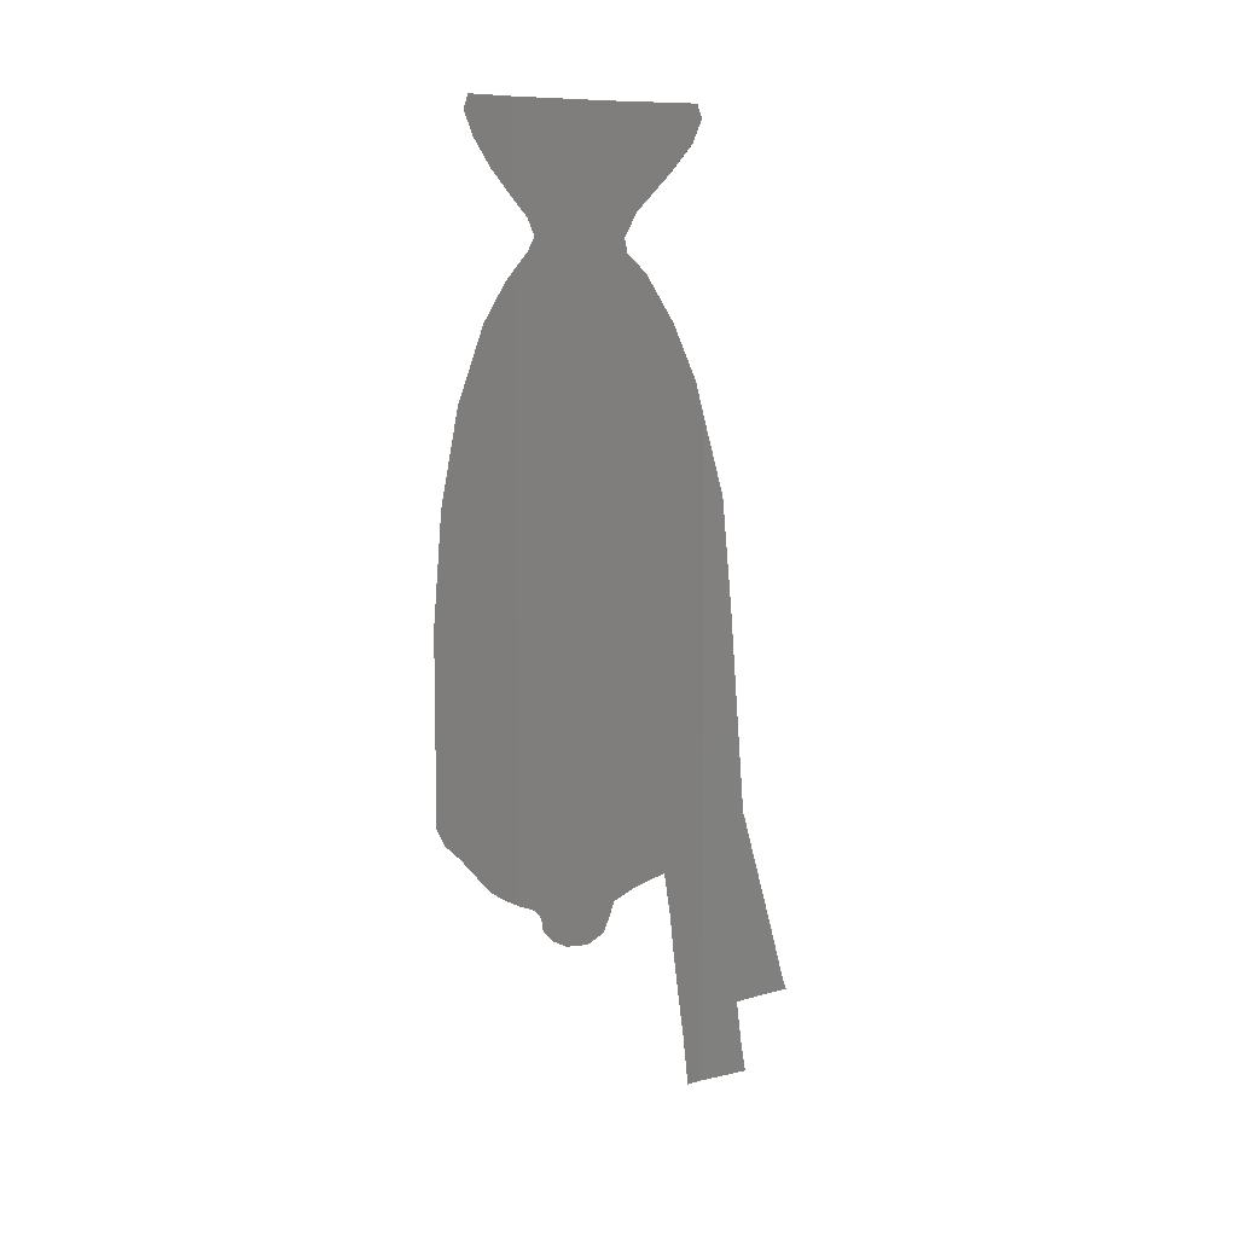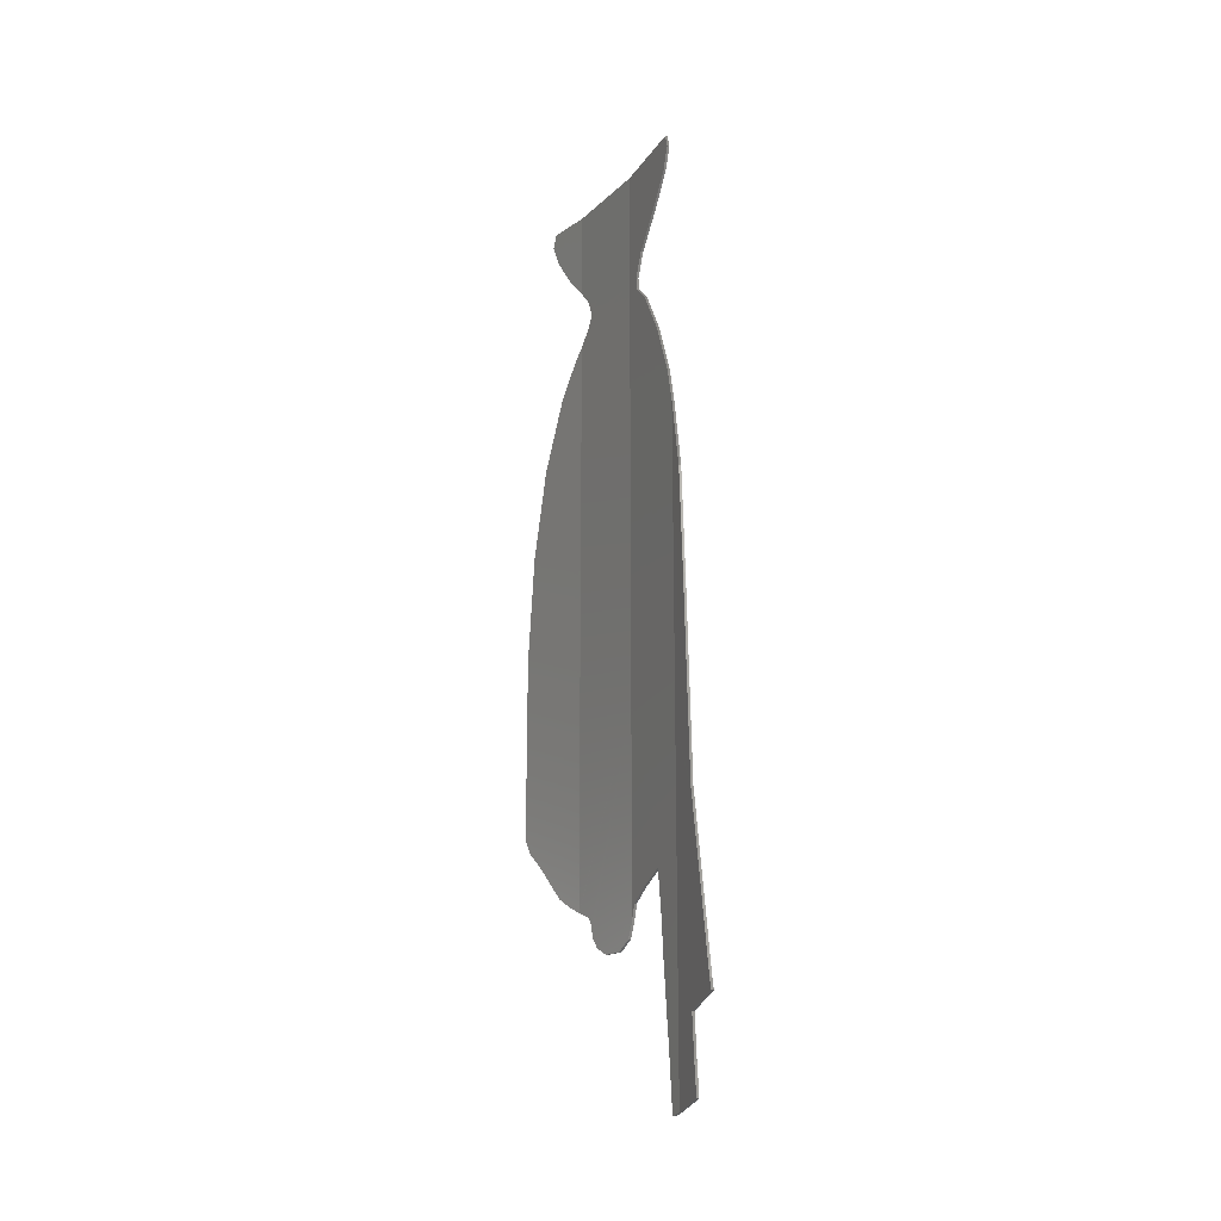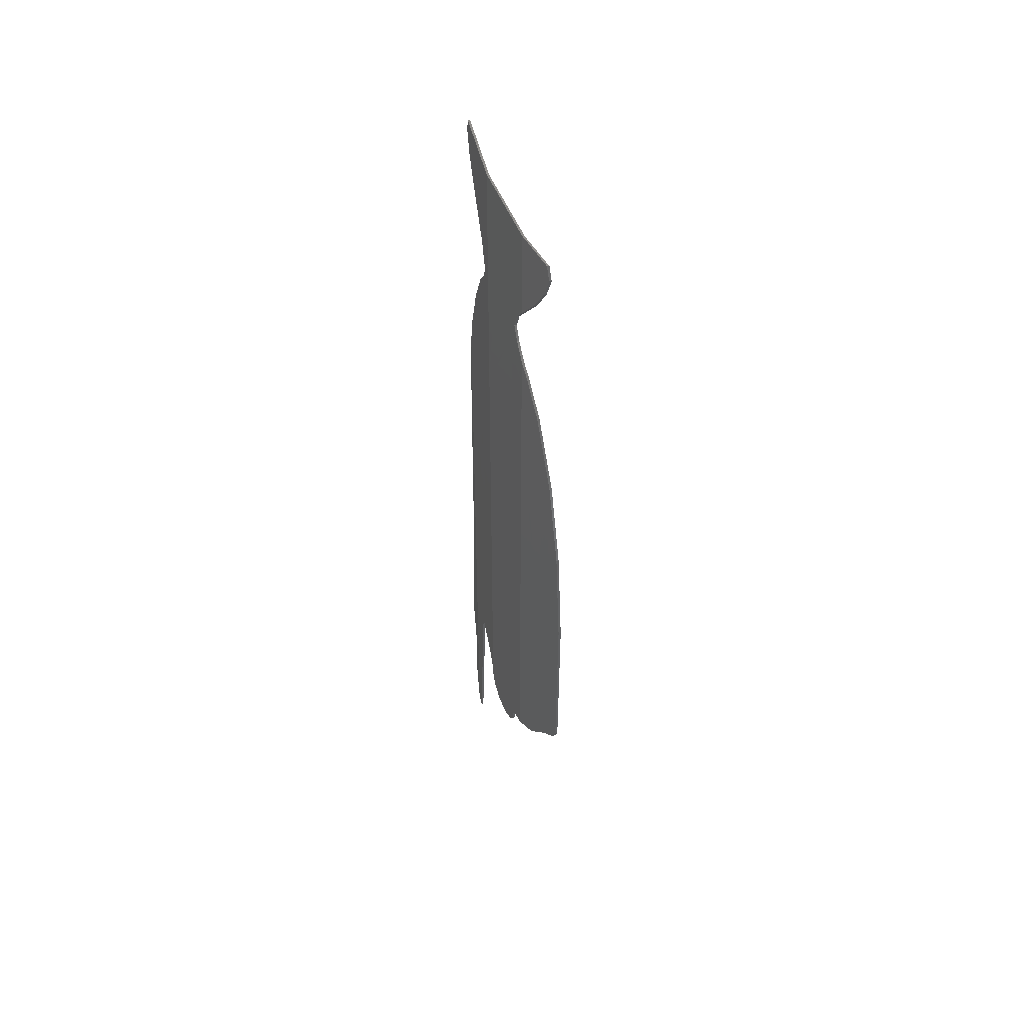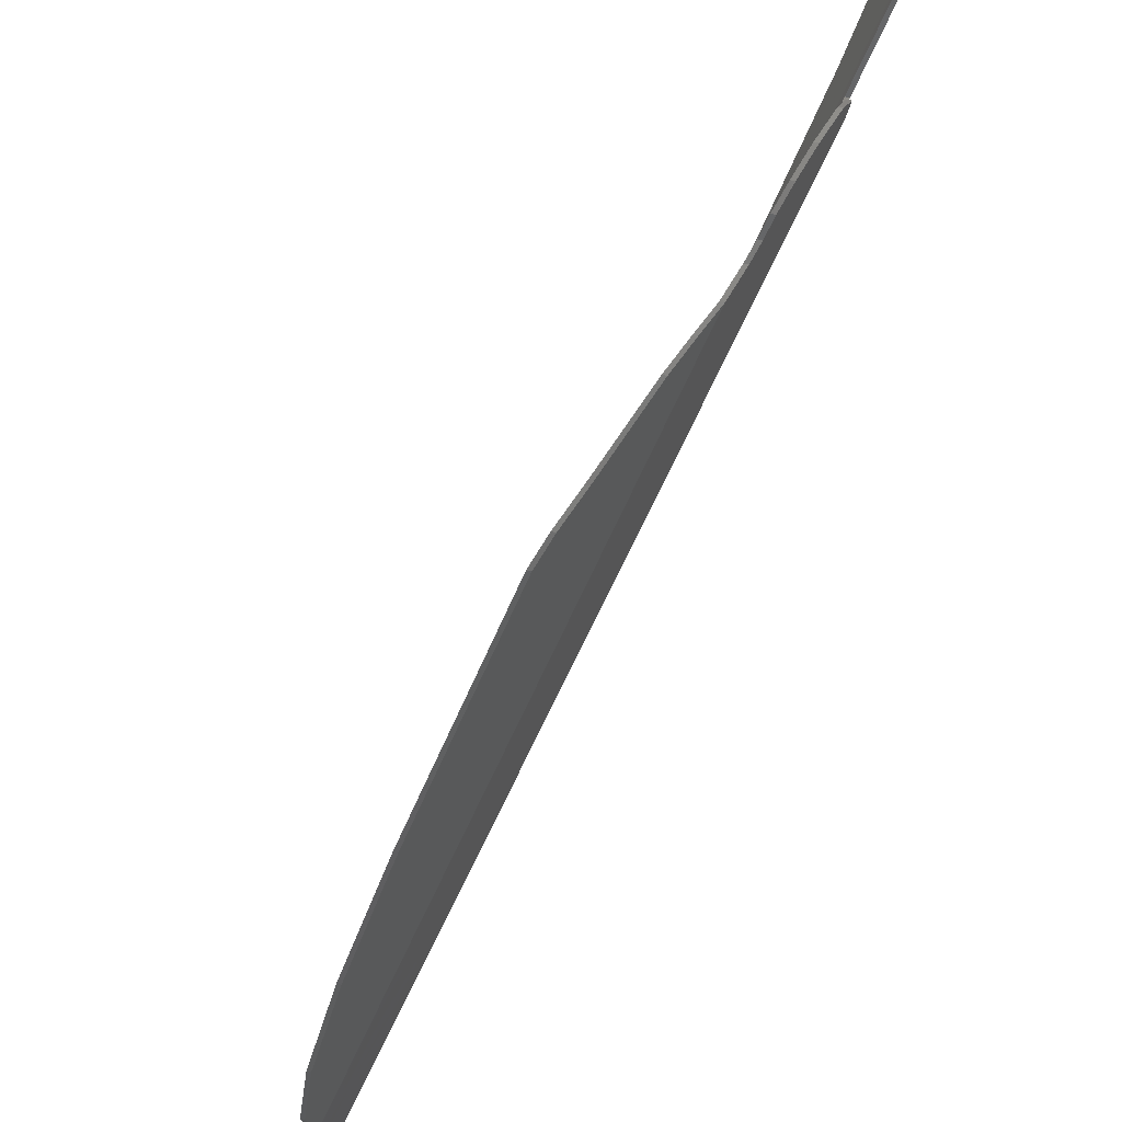
<metadata>
{"format":"stl","ext":"stl","renderer":"f3d","projection":"perspective","resolution":1024,"background":"white","views":[{"elev":8.6,"azim":-90.2,"up":"+Y"},{"elev":-19.2,"azim":-4.9,"up":"+Y"},{"elev":48.1,"azim":-173.8,"up":"+Y"},{"elev":-39.4,"azim":-17.0,"up":"+Z"}]}
</metadata>
<code>
# stl→obj: 272 verts, 540 faces
v 29.73 14.2 -12.06
v 29.66 13.84 -12.25
v 29.66 14.5 -12.25
v 29.56 -3.847 -12.25
v 29.56 -12.93 -12.25
v 29.64 -12.24 -12.02
v 29.74 -12.24 -12.02
v 29.66 -12.93 -12.25
v 29.66 -10.64 -12.25
v 29.78 -9.72 -11.91
v 29.66 -9.861 -12.25
v 29.66 -6 -12.25
v 29.81 17 -11.83
v 29.66 16.26 -12.25
v 29.66 19.8 -12.25
v 29.88 15.4 -11.6
v 29.78 11.88 -11.91
v 29.66 12.31 -12.25
v 30.91 -11.28 -8.282
v 30.91 -5.725 -8.282
v 30.91 8.054 -8.282
v 30.78 9.6 -8.648
v 30.42 -4 -10.01
v 30.82 -5.2 -8.837
v 30.31 -5.2 -10.35
v 30.76 6.8 -9.026
v 30.46 5.36 -9.898
v 30.24 8.28 -10.54
v 30.65 -10.88 -9.33
v 30.55 -13.2 -9.632
v 30.46 -11.24 -9.898
v 31.01 -10.06 -8.282
v 31.01 -12.26 -8.282
v 30.96 -10.2 -8.42
v 31.07 4.8 -7.484
v 31.17 4.8 -7.484
v 31.05 -6 -8.072
v 31.02 0.8 -8.229
v 31.2 -9.16 -7.327
v 31.09 -9.68 -7.876
v 31.06 -9.28 -8.033
v 31.36 -8.8 -6.503
v 31.39 -9.24 -6.385
v 31.46 -10.72 -6.032
v 31.18 -10 -7.405
v 31.44 -17 -5.6
v 31.65 -16.8 -4.541
v 31.62 -16.28 -4.698
v 31.72 -16.28 -4.698
v 31.75 -16.8 -4.541
v 31.54 -17 -5.6
v 29.63 16.12 -12.32
v 29.43 12.92 -12.71
v 29.42 -10.08 -12.75
v 29.58 14.8 -12.43
v 29.05 -8.32 -13.5
v 29.24 -10.12 -13.11
v 29.08 -9.88 -13.43
v 28.34 16.8 -14.94
v 29.55 -13.04 -12.28
v 29.56 14.8 -12.25
v 27.71 -1.912 -16
v 29.31 6.36 -12.96
v 27.95 10.28 -15.73
v 29.38 8.6 -12.82
v 28.12 -11.48 -15.37
v 27.95 -11.4 -15.73
v 28.32 -11.2 -14.97
v 27.89 12.8 -15.83
v 28.07 14.8 -15.47
v 28.34 14 -14.94
v 27.81 12.43 -16
v 27.81 14.1 -16
v 27.71 14.1 -16
v 27.48 13.6 -16.34
v 27.35 -11.56 -16.54
v 27.71 -11.91 -16
v 27.71 19.13 -16
v 27.15 18 -16.84
v 27.71 16.83 -16
v 27.58 13.6 -16.34
v 27.34 -10.76 -16.71
v 27.14 -10.56 -17.01
v 27.38 -9.96 -16.64
v 27.29 -7.44 -16.78
v 26.36 -6 -18.17
v 27.54 -7.16 -16.41
v 27.09 2.56 -17.08
v 26.69 6 -17.68
v 27.34 5.6 -16.71
v 25.92 4.8 -18.84
v 26.36 0.04 -18.17
v 29.72 9.68 -12.09
v 29.66 9.84 -12.25
v 29.84 8.52 -11.72
v 29.92 14.8 -11.49
v 29.92 -11.76 -11.19
v 30.02 -11.76 -11.19
v 30 -9.68 -11.26
v 30.05 13 -11.11
v 29.56 15.4 -12.25
v 29.82 14.8 -11.49
v 29.78 15.4 -11.6
v 30.01 6.36 -11.22
v 30.05 16.44 -11.11
v 29.56 18.44 -12.25
v 29.95 16.44 -11.11
v 30.24 18.4 -10.54
v 30.05 10.28 -11.11
v 30.08 14 -10.73
v 30.22 2.48 -10.62
v 30.36 -11.24 -9.898
v 30.18 14 -10.73
v 30.41 18 -9.746
v 30.38 -2.08 -10.12
v 29.66 -5.2 -12.25
v 30.46 12 -9.595
v 30.56 19.8 -9.595
v 30.37 10.8 -10.16
v 30.26 -10 -10.5
v 30.51 18 -9.746
v 30.72 19.2 -8.837
v 30.88 20.8 -8.648
v 29.66 20.8 -12.25
v 30.85 20.2 -8.458
v 29.56 20.8 -12.25
v 30.78 20.8 -8.648
v 30.56 12 -9.595
v 31.01 -6 -8.282
v 31.01 -9.455 -8.282
v 30.72 -10.08 -9.14
v 30.5 -10.24 -9.784
v 30.68 0.32 -9.254
v 30.45 -13.2 -9.632
v 30.82 19.2 -8.837
v 30.6 -14.84 -9.481
v 30.5 -14.84 -9.481
v 30.68 -16.88 -9.254
v 30.58 -16.88 -9.254
v 30.88 9.6 -8.648
v 31.01 1.183 -8.282
v 30.74 -18.44 -9.064
v 30.64 -18.44 -9.064
v 30.81 -20.4 -8.875
v 30.71 -20.4 -8.875
v 30.91 -15.2 -8.282
v 31.01 -14.05 -8.282
v 30.95 20.2 -8.458
v 30.82 -20.8 -8.837
v 30.72 -20.8 -8.837
v 31.01 -16.21 -8.282
v 30.91 -19.05 -8.282
v 31.01 -17.92 -8.282
v 31.01 -20.06 -8.282
v 30.91 -20.71 -8.282
v 31.01 -20.71 -8.282
v 31.01 8.054 -8.282
v 31.21 -11.6 -7.288
v 31.15 0 -7.091
v 31.21 -11.88 -7.248
v 31.24 -13.32 -7.13
v 31.25 -13.84 -7.052
v 31.28 -15.28 -6.895
v 31.26 -8.8 -6.503
v 31.3 -15.6 -6.817
v 31.32 -16.92 -6.738
v 31.32 -17.24 -6.699
v 31.26 -19.08 -6.503
v 31.22 -17.24 -6.699
v 31.36 -19.08 -6.503
v 31.29 -9.24 -6.385
v 31.3 -20.4 -6.307
v 31.4 -20.4 -6.307
v 31.25 0 -7.091
v 31.55 -12.64 -5.561
v 31.36 -10.72 -6.032
v 31.53 -14.28 -5.169
v 31.63 -14.28 -5.169
v 31.45 -12.64 -5.561
v 29.65 -13.04 -12.28
v 29.51 9.76 -12.57
v 29.63 9.92 -12.32
v 29.54 15.4 -12.5
v 29.44 -13.6 -12.5
v 29.54 -13.6 -12.5
v 29.45 -3.6 -12.68
v 29.4 -1.6 -12.78
v 29.33 2.8 -12.93
v 29.06 13.08 -13.47
v 29.12 -14 -13.14
v 29.22 -14 -13.14
v 29.03 -7.44 -13.54
v 28.51 -10.56 -14.58
v 28.76 12.92 -14.08
v 28.6 15.96 -14.4
v 28.67 15.36 -14.26
v 28.17 -12.56 -15.08
v 28.2 -13.12 -15.01
v 28.6 14.8 -14.4
v 28.34 12.04 -14.94
v 28.38 -13.6 -14.65
v 28.68 -13.96 -14.04
v 28.78 -13.96 -14.04
v 28.48 -13.6 -14.65
v 28.3 -13.12 -15.01
v 28.04 -12.2 -15.33
v 28.11 15.4 -15.19
v 27.97 14.8 -15.47
v 27.97 16.16 -15.47
v 27.72 -11.92 -15.98
v 28.55 -9.6 -14.51
v 28.8 -7.36 -14
v 27.81 -6 -16
v 28.55 -8.28 -14.51
v 28.64 -7.8 -14.33
v 27.71 20.8 -16
v 27.81 19.8 -16
v 27.81 20.8 -16
v 27.81 -5.2 -16
v 27.81 18.16 -16
v 28.27 -12.56 -15.08
v 27.81 9.266 -16
v 28.21 15.4 -15.19
v 27.98 -7.84 -15.65
v 27.91 -7.28 -15.8
v 28.07 16.16 -15.47
v 27.98 -8.84 -15.65
v 27.89 -9.96 -15.83
v 28.14 -12.2 -15.33
v 27.84 -10.84 -15.94
v 27.81 -7.242 -16
v 27.82 -11.92 -15.98
v 27.81 16.83 -16
v 27.81 -11.91 -16
v 27.63 8.16 -16.28
v 27.25 18 -16.84
v 27.69 18.4 -16.18
v 27.25 19.8 -16.84
v 27.45 -11.56 -16.54
v 27.25 10.4 -16.84
v 27.27 -9.04 -16.81
v 26.93 12 -17.18
v 27.23 -8.16 -16.88
v 27.03 12 -17.18
v 26.71 19.2 -17.51
v 26.92 -0.8 -17.34
v 26.69 20.8 -17.68
v 26.66 -10.48 -17.58
v 26.97 -11.12 -17.11
v 26.81 -5.2 -17.51
v 27.07 -11.12 -17.11
v 26.59 20.8 -17.68
v 26.26 8.8 -18.17
v 26.48 20.2 -17.84
v 26.81 19.2 -17.51
v 26.37 -9.88 -18.01
v 27 -9.72 -17.21
v 26.17 -9.48 -18.31
v 26.74 -9.08 -17.61
v 26.76 -10.48 -17.58
v 25.82 4.8 -18.84
v 26.36 8.8 -18.17
v 26.58 20.2 -17.84
v 25.6 0 -19.17
v 25.6 -8.12 -19.17
v 26.47 -9.88 -18.01
v 25.79 -8.84 -18.87
v 25.7 -8.12 -19.17
v 26.52 -9.04 -17.94
v 26.27 -9.48 -18.31
v 25.89 -8.84 -18.87
v 25.7 0 -19.17
f 1 2 3
f 4 5 6
f 7 8 9
f 10 11 12
f 13 14 15
f 16 3 14
f 2 17 18
f 10 9 11
f 4 19 20
f 4 21 22
f 23 24 25
f 26 27 28
f 29 30 31
f 32 33 34
f 21 20 35
f 36 37 38
f 39 40 41
f 42 43 39
f 43 44 45
f 46 47 48
f 49 50 51
f 3 52 14
f 18 53 2
f 9 54 11
f 2 55 3
f 11 56 12
f 57 58 54
f 8 57 9
f 14 59 15
f 4 60 5
f 61 62 4
f 63 64 65
f 66 67 68
f 69 70 71
f 72 73 69
f 74 75 62
f 62 76 77
f 78 79 80
f 72 81 73
f 82 83 84
f 85 86 87
f 88 89 90
f 86 91 92
f 5 8 7
f 7 6 5
f 17 93 94
f 94 18 17
f 93 95 94
f 16 96 1
f 1 3 16
f 4 6 97
f 98 7 9
f 99 10 12
f 2 1 100
f 100 17 2
f 101 61 102
f 102 103 101
f 95 104 94
f 13 105 16
f 16 14 13
f 106 101 103
f 103 107 106
f 108 13 15
f 17 109 95
f 95 93 17
f 61 4 110
f 110 102 61
f 6 7 98
f 98 97 6
f 104 111 94
f 16 103 102
f 102 96 16
f 10 31 98
f 98 9 10
f 4 97 112
f 103 16 105
f 105 107 103
f 96 113 100
f 100 1 96
f 106 107 114
f 111 115 116
f 116 94 111
f 23 25 116
f 4 117 110
f 115 23 116
f 118 108 15
f 109 28 104
f 104 95 109
f 96 102 110
f 110 113 96
f 100 119 109
f 109 17 100
f 99 120 31
f 31 10 99
f 108 121 105
f 105 13 108
f 106 114 122
f 4 22 117
f 123 118 15
f 15 124 123
f 28 27 111
f 111 104 28
f 97 98 31
f 31 112 97
f 106 122 125
f 124 126 127
f 127 123 124
f 107 105 121
f 121 114 107
f 126 106 125
f 125 127 126
f 113 128 119
f 119 100 113
f 129 130 12
f 129 12 116
f 130 131 99
f 130 99 12
f 119 26 28
f 28 109 119
f 4 112 19
f 131 132 120
f 120 99 131
f 113 110 117
f 117 128 113
f 27 133 115
f 115 111 27
f 4 20 21
f 132 29 31
f 31 120 132
f 25 129 116
f 112 31 30
f 30 134 112
f 118 135 121
f 121 108 118
f 133 24 23
f 23 115 133
f 134 30 136
f 136 137 134
f 137 136 138
f 138 139 137
f 128 140 26
f 26 119 128
f 114 121 135
f 135 122 114
f 26 141 27
f 131 34 29
f 29 132 131
f 139 138 142
f 142 143 139
f 128 117 22
f 22 140 128
f 29 33 30
f 112 134 19
f 143 142 144
f 144 145 143
f 24 129 25
f 141 133 27
f 134 137 146
f 146 19 134
f 33 147 136
f 136 30 33
f 123 148 135
f 135 118 123
f 145 144 149
f 149 150 145
f 137 139 146
f 147 151 138
f 138 136 147
f 139 143 152
f 152 146 139
f 151 153 142
f 142 138 151
f 141 129 24
f 24 133 141
f 122 135 148
f 148 125 122
f 143 145 152
f 153 154 144
f 144 142 153
f 34 33 29
f 145 150 155
f 155 152 145
f 154 156 149
f 149 144 154
f 140 157 141
f 141 26 140
f 150 149 156
f 156 155 150
f 123 127 125
f 125 148 123
f 130 32 34
f 34 131 130
f 140 22 21
f 21 157 140
f 38 37 129
f 129 141 38
f 37 41 130
f 130 129 37
f 41 40 32
f 32 130 41
f 36 38 141
f 141 157 36
f 40 45 33
f 33 32 40
f 157 21 35
f 35 36 157
f 45 158 33
f 20 159 35
f 158 160 33
f 160 161 147
f 147 33 160
f 162 163 151
f 151 147 162
f 20 164 159
f 165 166 153
f 153 151 165
f 166 167 153
f 42 39 41
f 41 37 42
f 152 168 169
f 167 170 154
f 154 153 167
f 20 19 171
f 171 164 20
f 152 155 172
f 172 168 152
f 170 173 156
f 156 154 170
f 155 156 173
f 173 172 155
f 36 174 42
f 42 37 36
f 36 35 159
f 159 174 36
f 161 175 162
f 162 147 161
f 39 43 45
f 45 40 39
f 19 176 171
f 146 152 169
f 169 177 146
f 163 178 165
f 165 151 163
f 19 146 179
f 179 176 19
f 44 160 158
f 158 45 44
f 146 177 179
f 174 159 164
f 164 42 174
f 167 169 168
f 168 170 167
f 44 175 161
f 161 160 44
f 51 167 166
f 166 165 51
f 42 164 171
f 171 43 42
f 170 168 172
f 172 173 170
f 43 171 176
f 176 44 43
f 175 178 163
f 163 162 175
f 169 167 51
f 51 46 169
f 44 176 179
f 179 175 44
f 178 49 51
f 51 165 178
f 169 46 48
f 48 177 169
f 175 179 177
f 177 178 175
f 46 51 50
f 50 47 46
f 178 177 48
f 48 49 178
f 49 48 47
f 47 50 49
f 8 5 60
f 60 180 8
f 94 181 182
f 3 55 183
f 183 52 3
f 94 182 53
f 53 18 94
f 180 60 184
f 184 185 180
f 94 65 181
f 116 186 187
f 116 187 188
f 188 94 116
f 94 63 65
f 9 57 54
f 94 188 63
f 2 53 189
f 189 55 2
f 185 184 190
f 190 191 185
f 11 54 58
f 58 56 11
f 12 56 192
f 8 193 58
f 58 57 8
f 194 189 53
f 53 182 194
f 14 52 195
f 195 59 14
f 8 180 68
f 68 193 8
f 183 196 195
f 195 52 183
f 4 197 198
f 198 60 4
f 199 196 183
f 183 55 199
f 181 200 194
f 194 182 181
f 184 201 202
f 202 190 184
f 191 203 204
f 204 185 191
f 189 194 199
f 199 55 189
f 191 190 202
f 202 203 191
f 60 198 201
f 201 184 60
f 185 204 205
f 205 180 185
f 4 206 197
f 101 207 208
f 208 61 101
f 106 209 207
f 207 101 106
f 4 210 206
f 193 211 56
f 56 58 193
f 12 192 212
f 212 213 12
f 211 214 192
f 192 56 211
f 65 64 200
f 200 181 65
f 214 215 212
f 212 192 214
f 126 216 78
f 78 106 126
f 15 217 218
f 218 124 15
f 12 213 219
f 219 116 12
f 15 220 217
f 126 124 218
f 218 216 126
f 219 186 116
f 15 59 220
f 205 221 68
f 68 180 205
f 203 202 201
f 201 204 203
f 219 222 187
f 187 186 219
f 61 208 74
f 74 62 61
f 106 78 80
f 80 209 106
f 222 188 187
f 222 63 188
f 4 62 77
f 77 210 4
f 199 223 195
f 195 196 199
f 200 71 199
f 199 194 200
f 63 222 64
f 204 201 198
f 198 205 204
f 215 224 225
f 225 212 215
f 71 70 223
f 223 199 71
f 223 226 59
f 59 195 223
f 214 227 224
f 224 215 214
f 205 198 197
f 197 221 205
f 211 228 227
f 227 214 211
f 221 229 66
f 66 68 221
f 221 197 206
f 206 229 221
f 193 230 228
f 228 211 193
f 68 67 230
f 230 193 68
f 207 223 70
f 70 208 207
f 223 207 209
f 209 226 223
f 200 64 69
f 69 71 200
f 225 231 213
f 213 212 225
f 232 67 66
f 66 229 232
f 226 233 220
f 220 59 226
f 69 73 70
f 229 206 210
f 210 232 229
f 208 70 73
f 73 74 208
f 226 209 80
f 80 233 226
f 227 231 224
f 231 225 224
f 228 231 227
f 222 72 69
f 69 64 222
f 230 67 234
f 232 234 67
f 230 234 231
f 231 228 230
f 232 210 77
f 77 234 232
f 74 73 81
f 81 75 74
f 222 90 235
f 233 236 237
f 237 220 233
f 220 237 238
f 238 217 220
f 234 77 76
f 76 239 234
f 222 235 240
f 240 72 222
f 231 85 87
f 234 239 82
f 234 82 84
f 234 84 241
f 241 231 234
f 62 75 242
f 231 243 85
f 231 241 243
f 233 80 79
f 79 236 233
f 222 88 90
f 72 240 244
f 244 81 72
f 78 245 79
f 219 246 88
f 88 222 219
f 217 238 247
f 247 218 217
f 62 248 249
f 249 76 62
f 231 87 86
f 86 213 231
f 219 250 246
f 75 81 244
f 244 242 75
f 239 76 249
f 249 251 239
f 216 218 247
f 247 252 216
f 62 242 253
f 78 254 245
f 251 83 82
f 82 239 251
f 236 255 238
f 238 237 236
f 90 89 240
f 240 235 90
f 216 252 254
f 254 78 216
f 62 256 248
f 83 257 241
f 241 84 83
f 213 86 250
f 250 219 213
f 62 258 256
f 257 259 243
f 243 241 257
f 236 79 245
f 245 255 236
f 251 260 257
f 257 83 251
f 62 253 261
f 251 249 248
f 248 260 251
f 89 262 244
f 244 240 89
f 255 263 247
f 247 238 255
f 62 261 264
f 246 92 89
f 89 88 246
f 62 264 265
f 260 266 259
f 259 257 260
f 62 265 267
f 267 258 62
f 242 244 262
f 262 253 242
f 255 245 254
f 254 263 255
f 243 268 86
f 86 85 243
f 252 247 263
f 263 254 252
f 260 248 256
f 256 266 260
f 250 86 92
f 92 246 250
f 259 269 268
f 268 243 259
f 266 270 269
f 269 259 266
f 266 256 258
f 258 270 266
f 92 91 262
f 262 89 92
f 253 262 91
f 91 261 253
f 270 271 268
f 268 269 270
f 270 258 267
f 267 271 270
f 268 272 91
f 91 86 268
f 261 91 272
f 272 264 261
f 271 267 265
f 265 268 271
f 264 272 268
f 268 265 264

</code>
